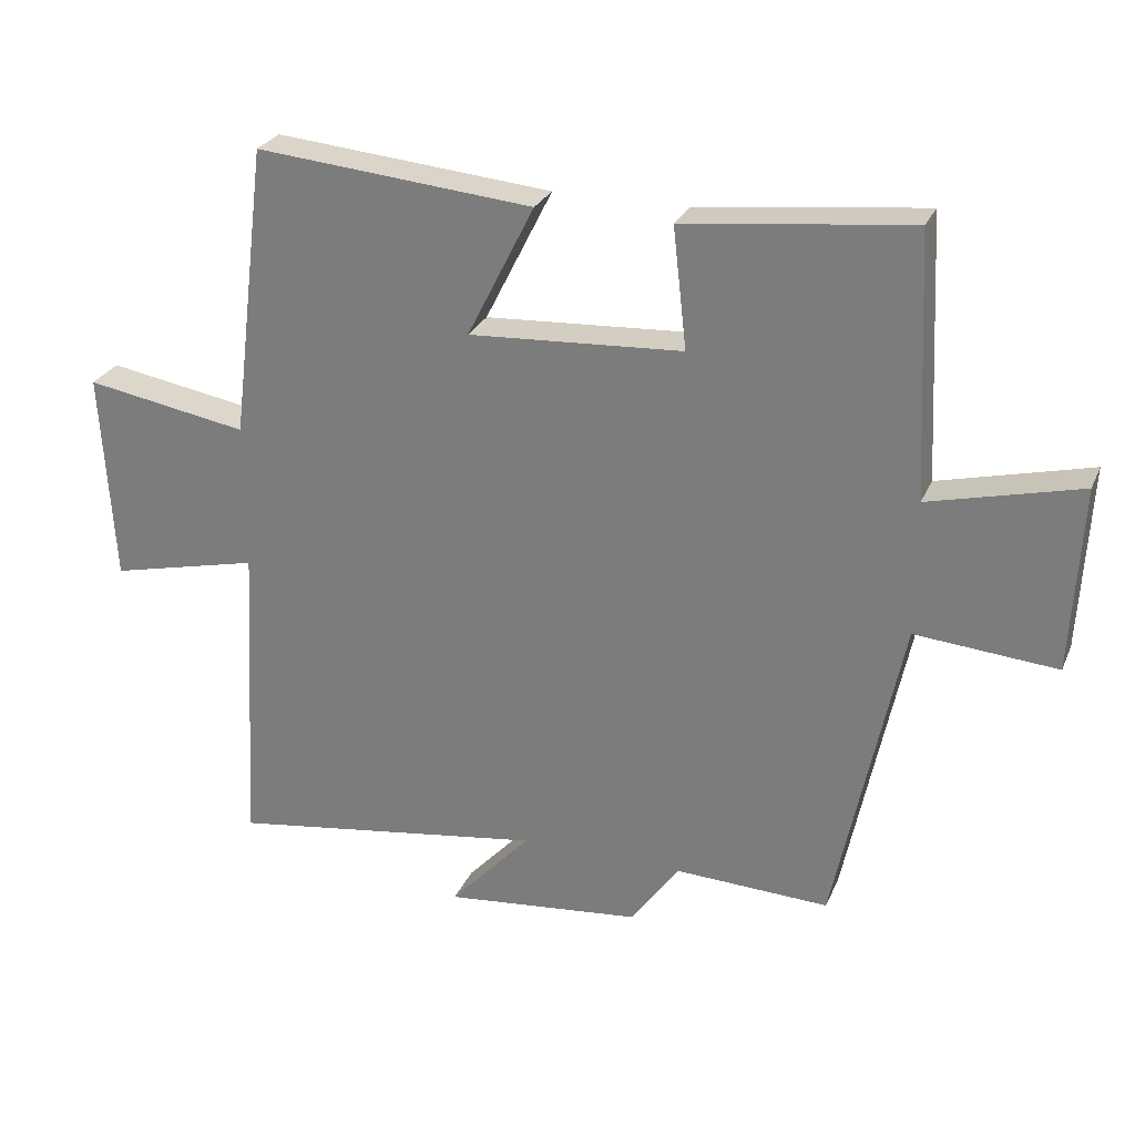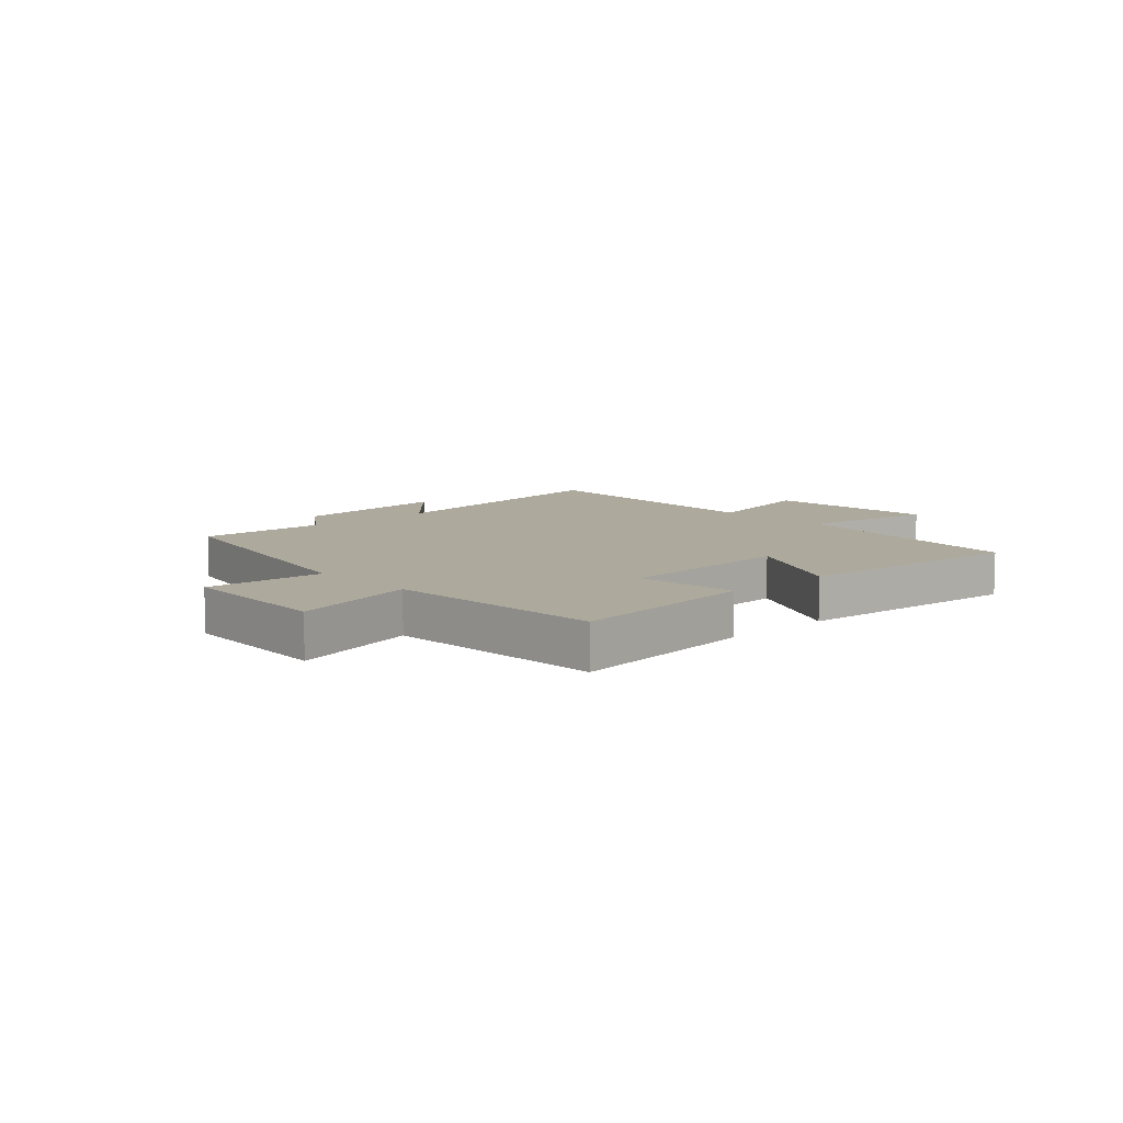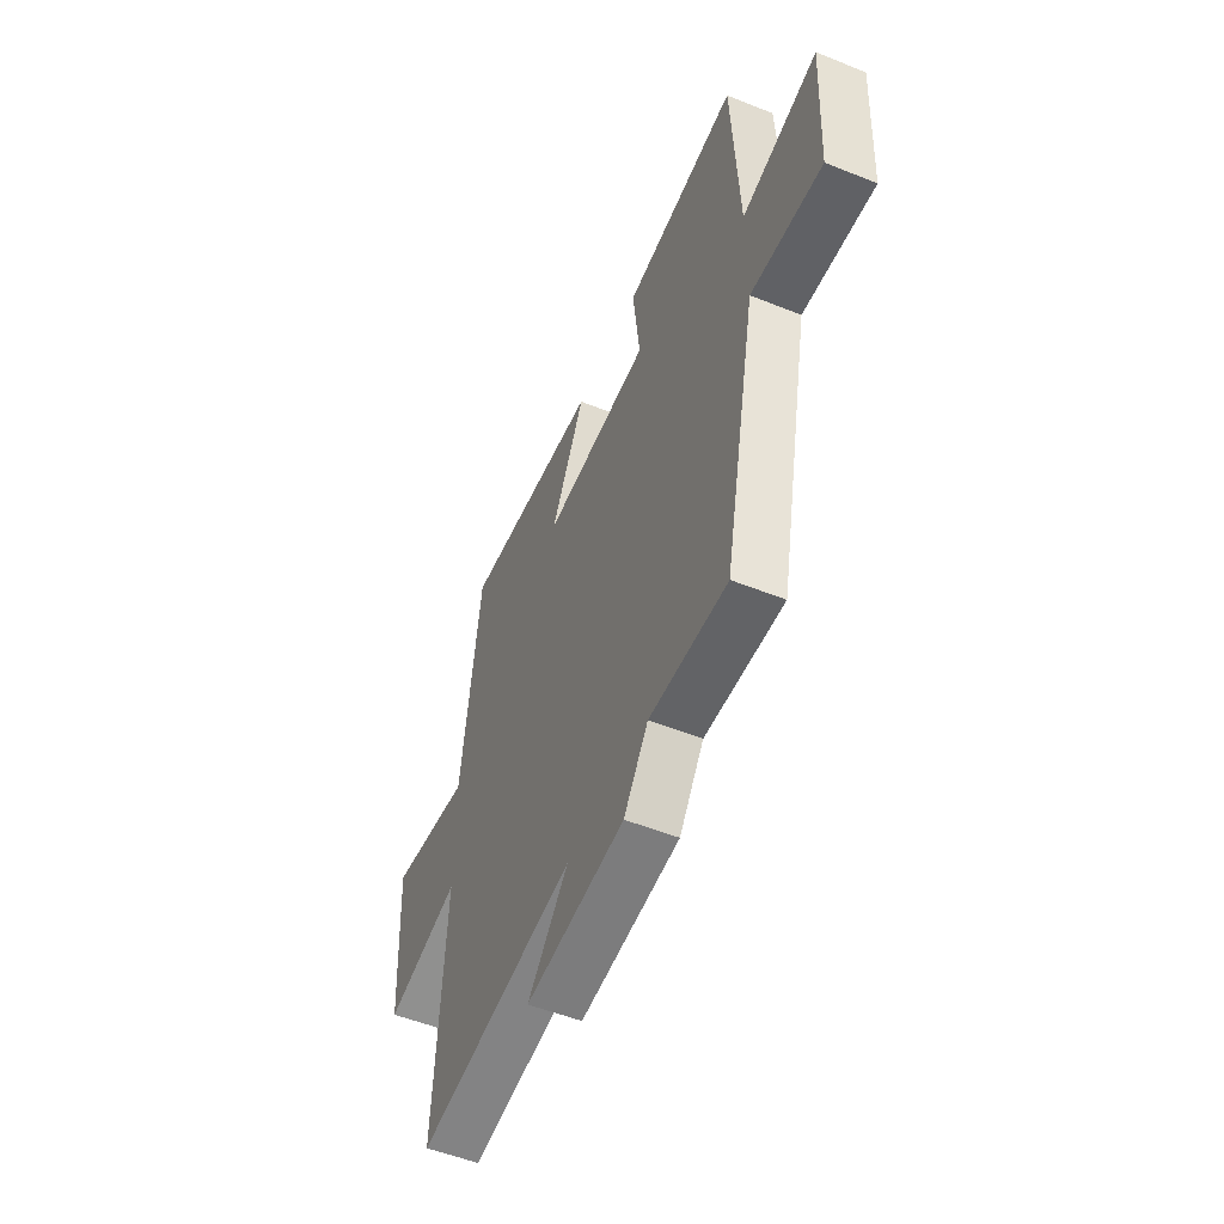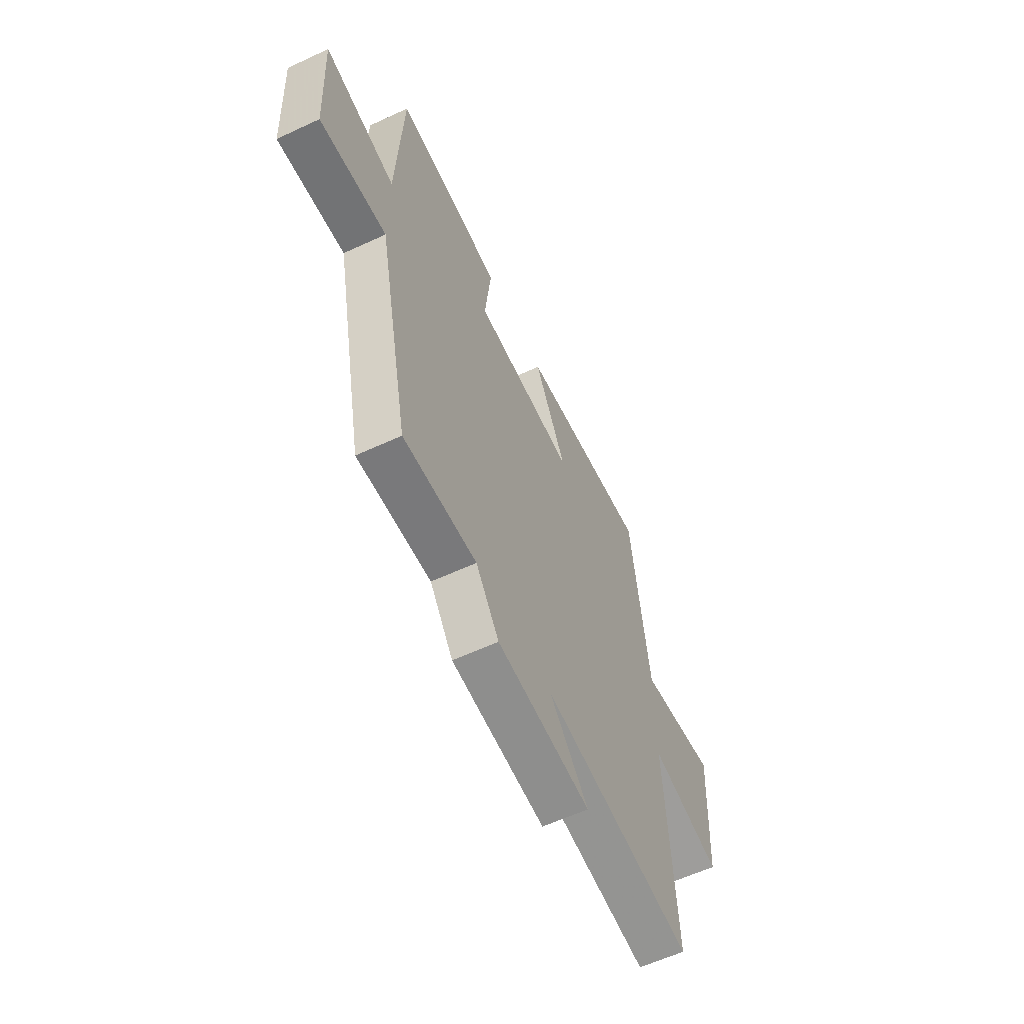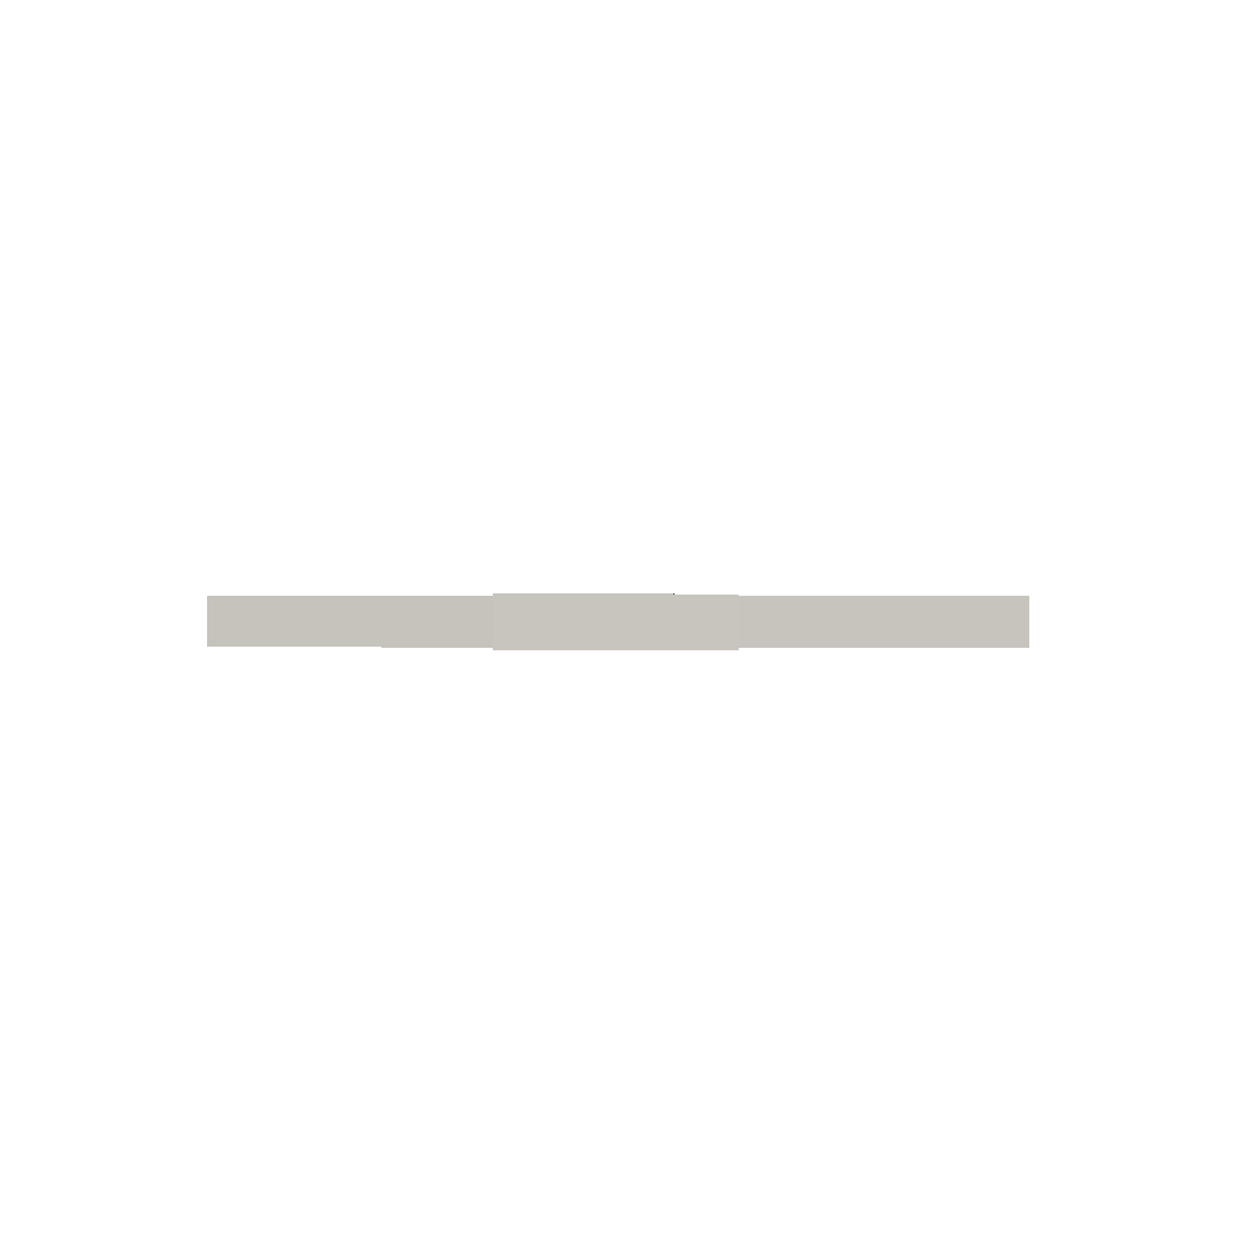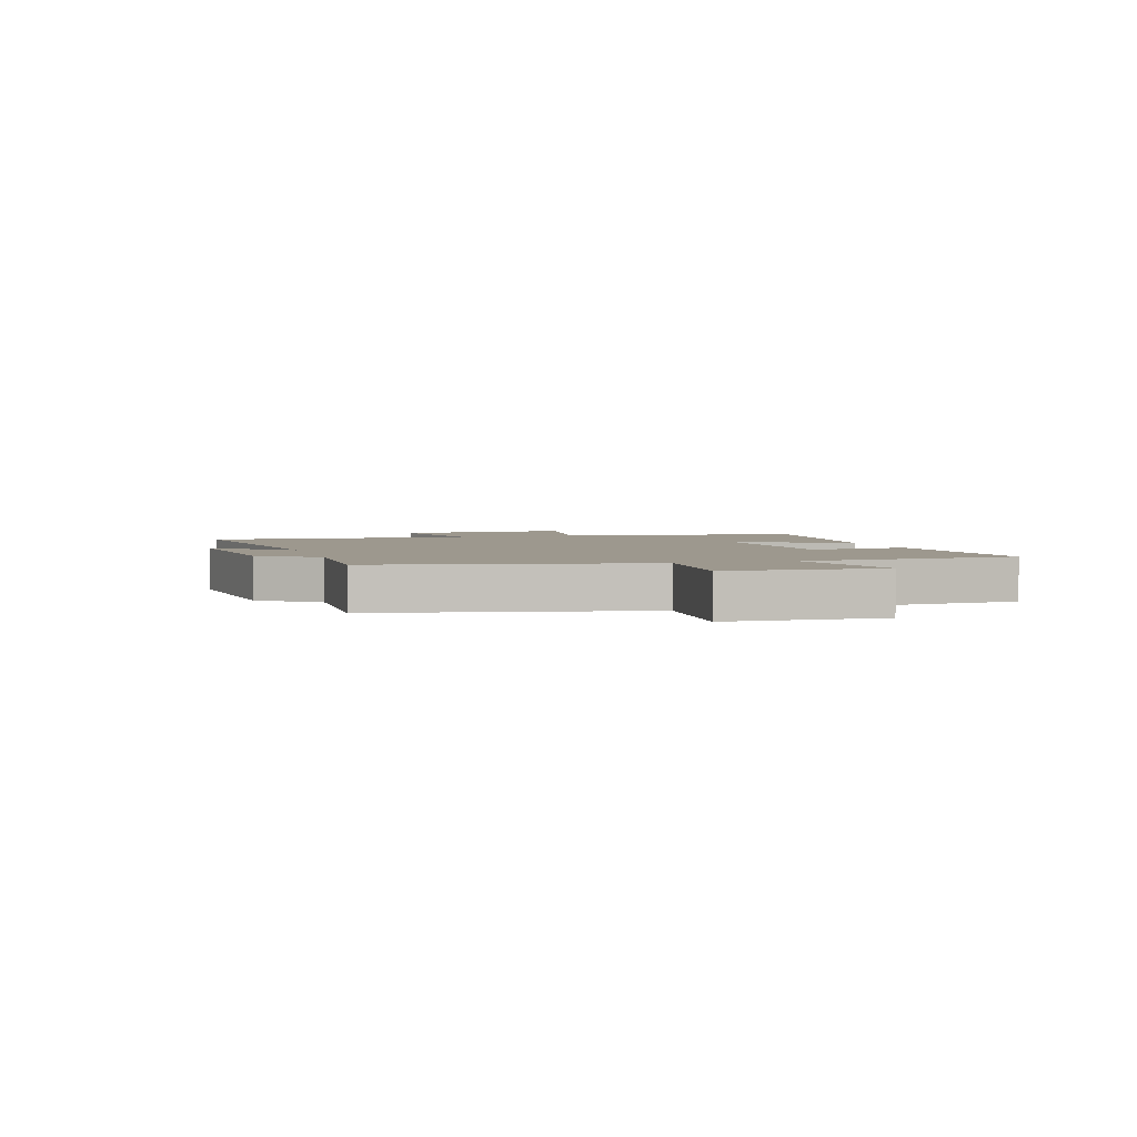
<metadata>
{"format":"obj","ext":"obj","renderer":"f3d","projection":"perspective","resolution":1024,"background":"white","views":[{"elev":26.9,"azim":-160.2,"up":"+Z"},{"elev":8.8,"azim":-42.9,"up":"+Y"},{"elev":-53.1,"azim":-113.2,"up":"+Z"},{"elev":-59.8,"azim":-64.5,"up":"+Z"},{"elev":0.2,"azim":86.9,"up":"+Y"},{"elev":3.2,"azim":-107.2,"up":"+Y"}]}
</metadata>
<code>
v -0.403 0.07 -0.509
v -0.5 0.07 -0.043
v -0.706 0.07 -0.06
v -0.72 0.07 0.21
v -0.5 0.07 0.155
v -0.481 0.07 0.537
v -0.151 0.07 0.5
v -0.171 0.07 0.324
v 0.141 0.07 0.306
v 0.043 0.07 0.5
v 0.447 0.07 0.537
v 0.5 0.07 0.11
v 0.737 0.07 0.151
v 0.719 0.07 -0.157
v 0.5 0.07 -0.106
v 0.526 0.07 -0.569
v 0.062 0.07 -0.5
v 0.181 0.07 -0.629
v -0.107 0.07 -0.599
v -0.178 0.07 -0.5
v -0.403 0 -0.509
v -0.5 0 -0.043
v -0.706 0 -0.06
v -0.72 0 0.21
v -0.5 0 0.155
v -0.481 0 0.537
v -0.151 0 0.5
v -0.171 0 0.324
v 0.141 0 0.306
v 0.043 0 0.5
v 0.447 0 0.537
v 0.5 0 0.11
v 0.737 0 0.151
v 0.719 0 -0.157
v 0.5 0 -0.106
v 0.526 0 -0.569
v 0.062 0 -0.5
v 0.181 0 -0.629
v -0.107 0 -0.599
v -0.178 0 -0.5
f 17 18 19 20
f 15 16 17
f 15 17 20
f 12 13 14 15
f 9 10 11 12
f 8 9 12 15
f 5 6 7 8
f 5 8 15 20
f 2 3 4 5
f 1 2 5 20
f 40 39 38 37
f 37 36 35
f 40 37 35
f 35 34 33 32
f 32 31 30 29
f 35 32 29 28
f 28 27 26 25
f 40 35 28 25
f 25 24 23 22
f 40 25 22 21
f 1 21 22 2
f 2 22 23 3
f 3 23 24 4
f 4 24 25 5
f 5 25 26 6
f 6 26 27 7
f 7 27 28 8
f 8 28 29 9
f 9 29 30 10
f 10 30 31 11
f 11 31 32 12
f 12 32 33 13
f 13 33 34 14
f 14 34 35 15
f 15 35 36 16
f 16 36 37 17
f 17 37 38 18
f 18 38 39 19
f 19 39 40 20
f 20 40 21 1

</code>
